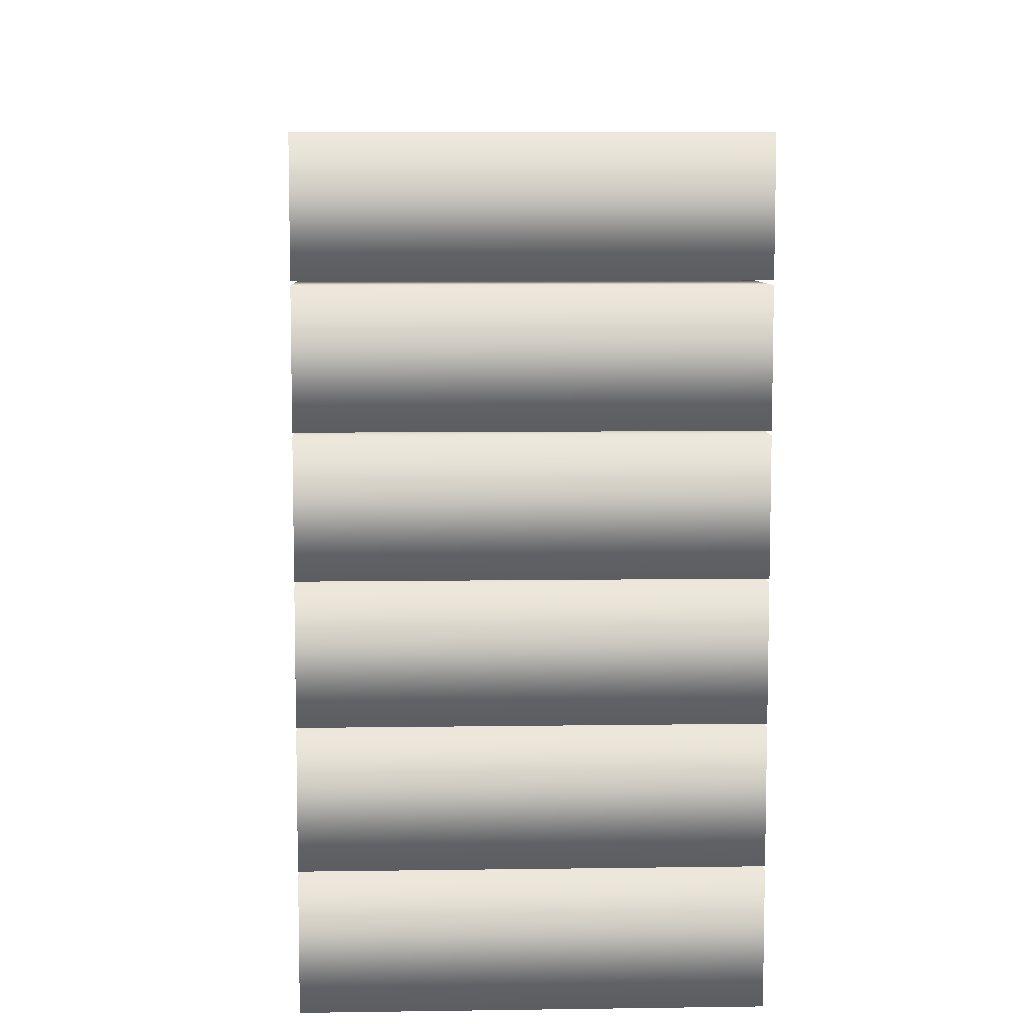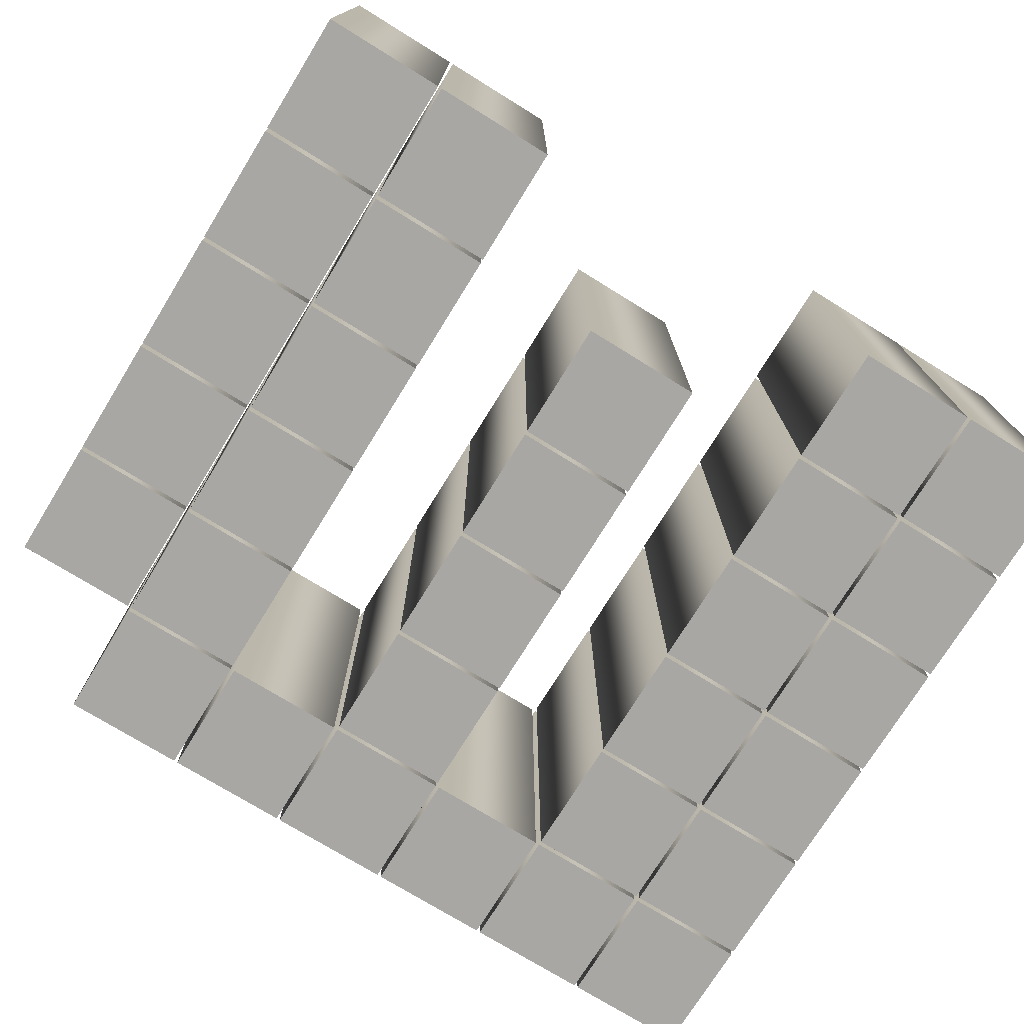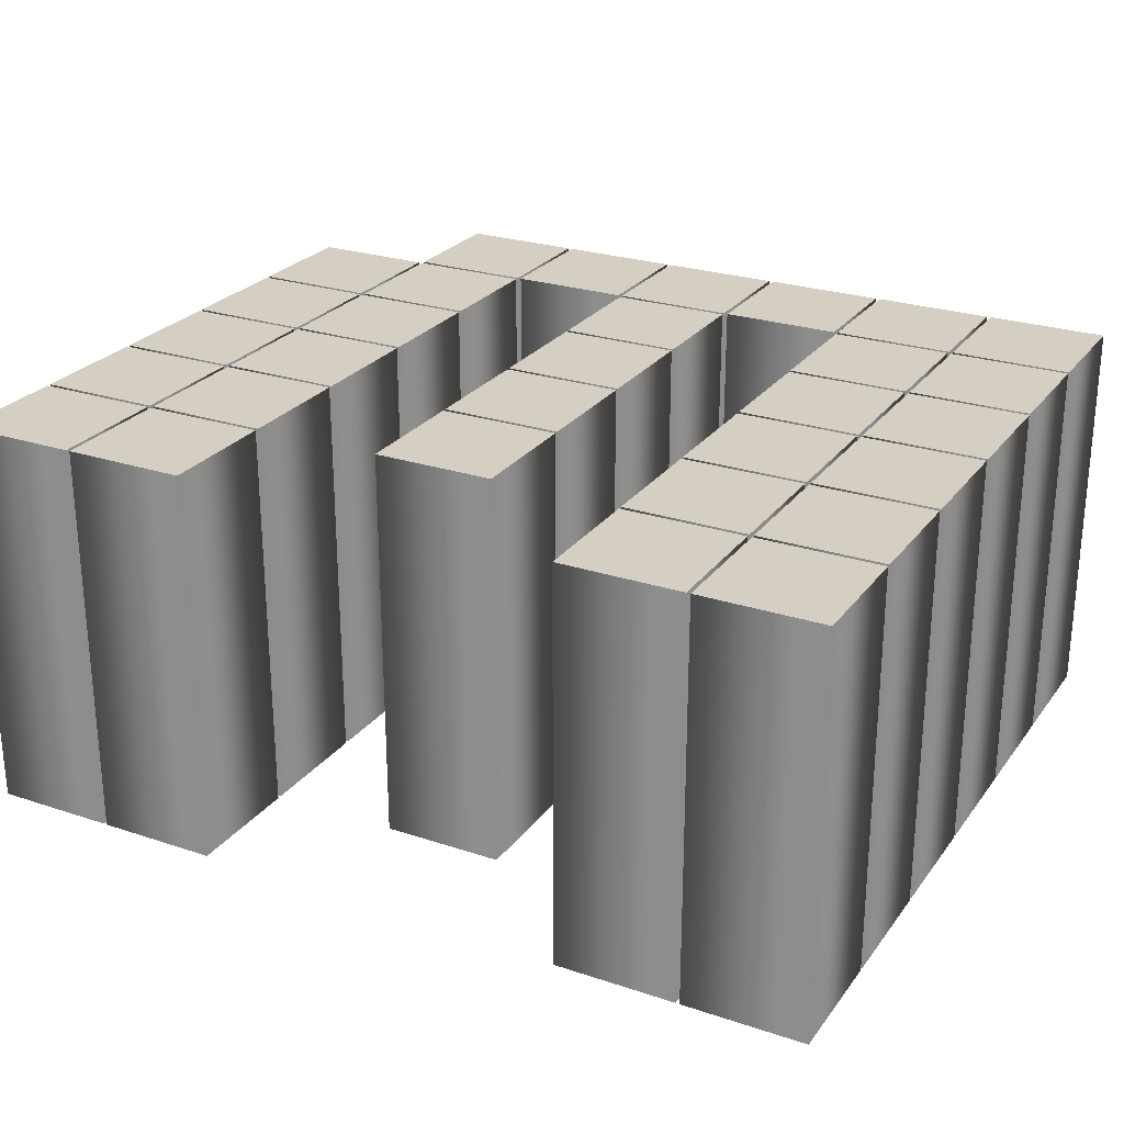
<metadata>
{"format":"obj","ext":"obj","renderer":"f3d","projection":"perspective","resolution":1024,"background":"white","views":[{"elev":7.8,"azim":87.7,"up":"+Y"},{"elev":-74.6,"azim":-31.7,"up":"+Z"},{"elev":25.5,"azim":28.0,"up":"+Z"}]}
</metadata>
<code>
o m
v 0.001957 -0 -0.1
v 0.06262 -0 -0.1
v 0.06262 0.06066 -0.1
v 0.001957 0.06066 -0.1
v 0.3151 -0.3131 -0.1
v 0.3757 -0.3131 -0.1
v 0.3757 -0.2524 -0.1
v 0.3151 -0.2524 -0.1
v 0.2524 -0.3131 -0.1
v 0.3131 -0.3131 -0.1
v 0.3131 -0.2524 -0.1
v 0.2524 -0.2524 -0.1
v 0.001957 -0.3131 -0.1
v 0.06262 -0.3131 -0.1
v 0.06262 -0.2524 -0.1
v 0.001957 -0.2524 -0.1
v -0.06066 -0.3131 -0.1
v -0 -0.3131 -0.1
v -0 -0.2524 -0.1
v -0.06066 -0.2524 -0.1
v 0.3151 -0.2505 -0.1
v 0.3757 -0.2505 -0.1
v 0.3757 -0.1898 -0.1
v 0.3151 -0.1898 -0.1
v 0.2524 -0.2505 -0.1
v 0.3131 -0.2505 -0.1
v 0.3131 -0.1898 -0.1
v 0.2524 -0.1898 -0.1
v 0.1272 -0.2505 -0.1
v 0.1879 -0.2505 -0.1
v 0.1879 -0.1898 -0.1
v 0.1272 -0.1898 -0.1
v 0.001957 -0.2505 -0.1
v 0.06262 -0.2505 -0.1
v 0.06262 -0.1898 -0.1
v 0.001957 -0.1898 -0.1
v -0.06066 -0.2505 -0.1
v -0 -0.2505 -0.1
v -0 -0.1898 -0.1
v -0.06066 -0.1898 -0.1
v 0.3151 -0.1879 -0.1
v 0.3757 -0.1879 -0.1
v 0.3757 -0.1272 -0.1
v 0.3151 -0.1272 -0.1
v 0.2524 -0.1879 -0.1
v 0.3131 -0.1879 -0.1
v 0.3131 -0.1272 -0.1
v 0.2524 -0.1272 -0.1
v 0.1272 -0.1879 -0.1
v 0.1879 -0.1879 -0.1
v 0.1879 -0.1272 -0.1
v 0.1272 -0.1272 -0.1
v 0.001957 -0.1879 -0.1
v 0.06262 -0.1879 -0.1
v 0.06262 -0.1272 -0.1
v 0.001957 -0.1272 -0.1
v -0.06066 -0.1879 -0.1
v -0 -0.1879 -0.1
v -0 -0.1272 -0.1
v -0.06066 -0.1272 -0.1
v 0.3151 -0.1252 -0.1
v 0.3757 -0.1252 -0.1
v 0.3757 -0.06458 -0.1
v 0.3151 -0.06458 -0.1
v 0.2524 -0.1252 -0.1
v 0.3131 -0.1252 -0.1
v 0.3131 -0.06458 -0.1
v 0.2524 -0.06458 -0.1
v 0.1272 -0.1252 -0.1
v 0.1879 -0.1252 -0.1
v 0.1879 -0.06458 -0.1
v 0.1272 -0.06458 -0.1
v 0.001957 -0.1252 -0.1
v 0.06262 -0.1252 -0.1
v 0.06262 -0.06458 -0.1
v 0.001957 -0.06458 -0.1
v -0.06066 -0.1252 -0.1
v -0 -0.1252 -0.1
v -0 -0.06458 -0.1
v -0.06066 -0.06458 -0.1
v 0.3151 -0.06262 -0.1
v 0.3757 -0.06262 -0.1
v 0.3757 -0.001957 -0.1
v 0.3151 -0.001957 -0.1
v 0.2524 -0.06262 -0.1
v 0.3131 -0.06262 -0.1
v 0.3131 -0.001957 -0.1
v 0.2524 -0.001957 -0.1
v 0.1272 -0.06262 -0.1
v 0.1879 -0.06262 -0.1
v 0.1879 -0.001957 -0.1
v 0.1272 -0.001957 -0.1
v 0.001957 -0.06262 -0.1
v 0.06262 -0.06262 -0.1
v 0.06262 -0.001957 -0.1
v 0.001957 -0.001957 -0.1
v -0.06066 -0.06262 -0.1
v -0 -0.06262 -0.1
v -0 -0.001957 -0.1
v -0.06066 -0.001957 -0.1
v 0.3151 -0 -0.1
v 0.3757 -0 -0.1
v 0.3757 0.06066 -0.1
v 0.3151 0.06066 -0.1
v 0.2524 -0 -0.1
v 0.3131 -0 -0.1
v 0.3131 0.06066 -0.1
v 0.2524 0.06066 -0.1
v 0.1898 -0 -0.1
v 0.2505 -0 -0.1
v 0.2505 0.06066 -0.1
v 0.1898 0.06066 -0.1
v 0.1272 -0 -0.1
v 0.1879 -0 -0.1
v 0.1879 0.06066 -0.1
v 0.1272 0.06066 -0.1
v 0.06458 -0 -0.1
v 0.1252 -0 -0.1
v 0.1252 0.06066 -0.1
v 0.06458 0.06066 -0.1
v 0.001957 0 0.1
v 0.06262 0 0.1
v 0.06262 0.06066 0.1
v 0.001957 0.06066 0.1
v 0.3151 -0.3131 0.1
v 0.3757 -0.3131 0.1
v 0.3757 -0.2524 0.1
v 0.3151 -0.2524 0.1
v 0.2524 -0.3131 0.1
v 0.3131 -0.3131 0.1
v 0.3131 -0.2524 0.1
v 0.2524 -0.2524 0.1
v 0.001957 -0.3131 0.1
v 0.06262 -0.3131 0.1
v 0.06262 -0.2524 0.1
v 0.001957 -0.2524 0.1
v -0.06066 -0.3131 0.1
v 0 -0.3131 0.1
v 0 -0.2524 0.1
v -0.06066 -0.2524 0.1
v 0.3151 -0.2505 0.1
v 0.3757 -0.2505 0.1
v 0.3757 -0.1898 0.1
v 0.3151 -0.1898 0.1
v 0.2524 -0.2505 0.1
v 0.3131 -0.2505 0.1
v 0.3131 -0.1898 0.1
v 0.2524 -0.1898 0.1
v 0.1272 -0.2505 0.1
v 0.1879 -0.2505 0.1
v 0.1879 -0.1898 0.1
v 0.1272 -0.1898 0.1
v 0.001957 -0.2505 0.1
v 0.06262 -0.2505 0.1
v 0.06262 -0.1898 0.1
v 0.001957 -0.1898 0.1
v -0.06066 -0.2505 0.1
v 0 -0.2505 0.1
v 0 -0.1898 0.1
v -0.06066 -0.1898 0.1
v 0.3151 -0.1879 0.1
v 0.3757 -0.1879 0.1
v 0.3757 -0.1272 0.1
v 0.3151 -0.1272 0.1
v 0.2524 -0.1879 0.1
v 0.3131 -0.1879 0.1
v 0.3131 -0.1272 0.1
v 0.2524 -0.1272 0.1
v 0.1272 -0.1879 0.1
v 0.1879 -0.1879 0.1
v 0.1879 -0.1272 0.1
v 0.1272 -0.1272 0.1
v 0.001957 -0.1879 0.1
v 0.06262 -0.1879 0.1
v 0.06262 -0.1272 0.1
v 0.001957 -0.1272 0.1
v -0.06066 -0.1879 0.1
v 0 -0.1879 0.1
v 0 -0.1272 0.1
v -0.06066 -0.1272 0.1
v 0.3151 -0.1252 0.1
v 0.3757 -0.1252 0.1
v 0.3757 -0.06458 0.1
v 0.3151 -0.06458 0.1
v 0.2524 -0.1252 0.1
v 0.3131 -0.1252 0.1
v 0.3131 -0.06458 0.1
v 0.2524 -0.06458 0.1
v 0.1272 -0.1252 0.1
v 0.1879 -0.1252 0.1
v 0.1879 -0.06458 0.1
v 0.1272 -0.06458 0.1
v 0.001957 -0.1252 0.1
v 0.06262 -0.1252 0.1
v 0.06262 -0.06458 0.1
v 0.001957 -0.06458 0.1
v -0.06066 -0.1252 0.1
v 0 -0.1252 0.1
v 0 -0.06458 0.1
v -0.06066 -0.06458 0.1
v 0.3151 -0.06262 0.1
v 0.3757 -0.06262 0.1
v 0.3757 -0.001957 0.1
v 0.3151 -0.001957 0.1
v 0.2524 -0.06262 0.1
v 0.3131 -0.06262 0.1
v 0.3131 -0.001957 0.1
v 0.2524 -0.001957 0.1
v 0.1272 -0.06262 0.1
v 0.1879 -0.06262 0.1
v 0.1879 -0.001957 0.1
v 0.1272 -0.001957 0.1
v 0.001957 -0.06262 0.1
v 0.06262 -0.06262 0.1
v 0.06262 -0.001957 0.1
v 0.001957 -0.001957 0.1
v -0.06066 -0.06262 0.1
v 0 -0.06262 0.1
v 0 -0.001957 0.1
v -0.06066 -0.001957 0.1
v 0.3151 0 0.1
v 0.3757 0 0.1
v 0.3757 0.06066 0.1
v 0.3151 0.06066 0.1
v 0.2524 0 0.1
v 0.3131 0 0.1
v 0.3131 0.06066 0.1
v 0.2524 0.06066 0.1
v 0.1898 0 0.1
v 0.2505 0 0.1
v 0.2505 0.06066 0.1
v 0.1898 0.06066 0.1
v 0.1272 0 0.1
v 0.1879 0 0.1
v 0.1879 0.06066 0.1
v 0.1272 0.06066 0.1
v 0.06458 0 0.1
v 0.1252 0 0.1
v 0.1252 0.06066 0.1
v 0.06458 0.06066 0.1
v 0.3151 -0.3131 0.1
v 0.3151 -0.3131 -0.1
v 0.3757 -0.3131 0.1
v 0.3757 -0.3131 -0.1
v 0.3757 -0.2524 0.1
v 0.3757 -0.2524 -0.1
v 0.3151 -0.2524 0.1
v 0.3151 -0.2524 -0.1
v 0.2524 -0.3131 0.1
v 0.2524 -0.3131 -0.1
v 0.3131 -0.3131 0.1
v 0.3131 -0.3131 -0.1
v 0.3131 -0.2524 0.1
v 0.3131 -0.2524 -0.1
v 0.2524 -0.2524 0.1
v 0.2524 -0.2524 -0.1
v 0.001957 -0.3131 0.1
v 0.001957 -0.3131 -0.1
v 0.06262 -0.3131 0.1
v 0.06262 -0.3131 -0.1
v 0.06262 -0.2524 0.1
v 0.06262 -0.2524 -0.1
v 0.001957 -0.2524 0.1
v 0.001957 -0.2524 -0.1
v -0.06066 -0.3131 0.1
v -0.06066 -0.3131 -0.1
v 0 -0.3131 0.1
v -0 -0.3131 -0.1
v 0 -0.2524 0.1
v -0 -0.2524 -0.1
v -0.06066 -0.2524 0.1
v -0.06066 -0.2524 -0.1
v 0.3151 -0.2505 0.1
v 0.3151 -0.2505 -0.1
v 0.3757 -0.2505 0.1
v 0.3757 -0.2505 -0.1
v 0.3757 -0.1898 0.1
v 0.3757 -0.1898 -0.1
v 0.3151 -0.1898 0.1
v 0.3151 -0.1898 -0.1
v 0.2524 -0.2505 0.1
v 0.2524 -0.2505 -0.1
v 0.3131 -0.2505 0.1
v 0.3131 -0.2505 -0.1
v 0.3131 -0.1898 0.1
v 0.3131 -0.1898 -0.1
v 0.2524 -0.1898 0.1
v 0.2524 -0.1898 -0.1
v 0.1272 -0.2505 0.1
v 0.1272 -0.2505 -0.1
v 0.1879 -0.2505 0.1
v 0.1879 -0.2505 -0.1
v 0.1879 -0.1898 0.1
v 0.1879 -0.1898 -0.1
v 0.1272 -0.1898 0.1
v 0.1272 -0.1898 -0.1
v 0.001957 -0.2505 0.1
v 0.001957 -0.2505 -0.1
v 0.06262 -0.2505 0.1
v 0.06262 -0.2505 -0.1
v 0.06262 -0.1898 0.1
v 0.06262 -0.1898 -0.1
v 0.001957 -0.1898 0.1
v 0.001957 -0.1898 -0.1
v -0.06066 -0.2505 0.1
v -0.06066 -0.2505 -0.1
v 0 -0.2505 0.1
v -0 -0.2505 -0.1
v 0 -0.1898 0.1
v -0 -0.1898 -0.1
v -0.06066 -0.1898 0.1
v -0.06066 -0.1898 -0.1
v 0.3151 -0.1879 0.1
v 0.3151 -0.1879 -0.1
v 0.3757 -0.1879 0.1
v 0.3757 -0.1879 -0.1
v 0.3757 -0.1272 0.1
v 0.3757 -0.1272 -0.1
v 0.3151 -0.1272 0.1
v 0.3151 -0.1272 -0.1
v 0.2524 -0.1879 0.1
v 0.2524 -0.1879 -0.1
v 0.3131 -0.1879 0.1
v 0.3131 -0.1879 -0.1
v 0.3131 -0.1272 0.1
v 0.3131 -0.1272 -0.1
v 0.2524 -0.1272 0.1
v 0.2524 -0.1272 -0.1
v 0.1272 -0.1879 0.1
v 0.1272 -0.1879 -0.1
v 0.1879 -0.1879 0.1
v 0.1879 -0.1879 -0.1
v 0.1879 -0.1272 0.1
v 0.1879 -0.1272 -0.1
v 0.1272 -0.1272 0.1
v 0.1272 -0.1272 -0.1
v 0.001957 -0.1879 0.1
v 0.001957 -0.1879 -0.1
v 0.06262 -0.1879 0.1
v 0.06262 -0.1879 -0.1
v 0.06262 -0.1272 0.1
v 0.06262 -0.1272 -0.1
v 0.001957 -0.1272 0.1
v 0.001957 -0.1272 -0.1
v -0.06066 -0.1879 0.1
v -0.06066 -0.1879 -0.1
v 0 -0.1879 0.1
v -0 -0.1879 -0.1
v 0 -0.1272 0.1
v -0 -0.1272 -0.1
v -0.06066 -0.1272 0.1
v -0.06066 -0.1272 -0.1
v 0.3151 -0.1252 0.1
v 0.3151 -0.1252 -0.1
v 0.3757 -0.1252 0.1
v 0.3757 -0.1252 -0.1
v 0.3757 -0.06458 0.1
v 0.3757 -0.06458 -0.1
v 0.3151 -0.06458 0.1
v 0.3151 -0.06458 -0.1
v 0.2524 -0.1252 0.1
v 0.2524 -0.1252 -0.1
v 0.3131 -0.1252 0.1
v 0.3131 -0.1252 -0.1
v 0.3131 -0.06458 0.1
v 0.3131 -0.06458 -0.1
v 0.2524 -0.06458 0.1
v 0.2524 -0.06458 -0.1
v 0.1272 -0.1252 0.1
v 0.1272 -0.1252 -0.1
v 0.1879 -0.1252 0.1
v 0.1879 -0.1252 -0.1
v 0.1879 -0.06458 0.1
v 0.1879 -0.06458 -0.1
v 0.1272 -0.06458 0.1
v 0.1272 -0.06458 -0.1
v 0.001957 -0.1252 0.1
v 0.001957 -0.1252 -0.1
v 0.06262 -0.1252 0.1
v 0.06262 -0.1252 -0.1
v 0.06262 -0.06458 0.1
v 0.06262 -0.06458 -0.1
v 0.001957 -0.06458 0.1
v 0.001957 -0.06458 -0.1
v -0.06066 -0.1252 0.1
v -0.06066 -0.1252 -0.1
v 0 -0.1252 0.1
v -0 -0.1252 -0.1
v 0 -0.06458 0.1
v -0 -0.06458 -0.1
v -0.06066 -0.06458 0.1
v -0.06066 -0.06458 -0.1
v 0.3151 -0.06262 0.1
v 0.3151 -0.06262 -0.1
v 0.3757 -0.06262 0.1
v 0.3757 -0.06262 -0.1
v 0.3757 -0.001957 0.1
v 0.3757 -0.001957 -0.1
v 0.3151 -0.001957 0.1
v 0.3151 -0.001957 -0.1
v 0.2524 -0.06262 0.1
v 0.2524 -0.06262 -0.1
v 0.3131 -0.06262 0.1
v 0.3131 -0.06262 -0.1
v 0.3131 -0.001957 0.1
v 0.3131 -0.001957 -0.1
v 0.2524 -0.001957 0.1
v 0.2524 -0.001957 -0.1
v 0.1272 -0.06262 0.1
v 0.1272 -0.06262 -0.1
v 0.1879 -0.06262 0.1
v 0.1879 -0.06262 -0.1
v 0.1879 -0.001957 0.1
v 0.1879 -0.001957 -0.1
v 0.1272 -0.001957 0.1
v 0.1272 -0.001957 -0.1
v 0.001957 -0.06262 0.1
v 0.001957 -0.06262 -0.1
v 0.06262 -0.06262 0.1
v 0.06262 -0.06262 -0.1
v 0.06262 -0.001957 0.1
v 0.06262 -0.001957 -0.1
v 0.001957 -0.001957 0.1
v 0.001957 -0.001957 -0.1
v -0.06066 -0.06262 0.1
v -0.06066 -0.06262 -0.1
v 0 -0.06262 0.1
v -0 -0.06262 -0.1
v 0 -0.001957 0.1
v -0 -0.001957 -0.1
v -0.06066 -0.001957 0.1
v -0.06066 -0.001957 -0.1
v 0.3151 0 0.1
v 0.3151 -0 -0.1
v 0.3757 0 0.1
v 0.3757 -0 -0.1
v 0.3757 0.06066 0.1
v 0.3757 0.06066 -0.1
v 0.3151 0.06066 0.1
v 0.3151 0.06066 -0.1
v 0.2524 0 0.1
v 0.2524 -0 -0.1
v 0.3131 0 0.1
v 0.3131 -0 -0.1
v 0.3131 0.06066 0.1
v 0.3131 0.06066 -0.1
v 0.2524 0.06066 0.1
v 0.2524 0.06066 -0.1
v 0.1898 0 0.1
v 0.1898 -0 -0.1
v 0.2505 0 0.1
v 0.2505 -0 -0.1
v 0.2505 0.06066 0.1
v 0.2505 0.06066 -0.1
v 0.1898 0.06066 0.1
v 0.1898 0.06066 -0.1
v 0.1272 0 0.1
v 0.1272 -0 -0.1
v 0.1879 0 0.1
v 0.1879 -0 -0.1
v 0.1879 0.06066 0.1
v 0.1879 0.06066 -0.1
v 0.1272 0.06066 0.1
v 0.1272 0.06066 -0.1
v 0.06458 0 0.1
v 0.06458 -0 -0.1
v 0.1252 0 0.1
v 0.1252 -0 -0.1
v 0.1252 0.06066 0.1
v 0.1252 0.06066 -0.1
v 0.06458 0.06066 0.1
v 0.06458 0.06066 -0.1
v 0.001957 0 0.1
v 0.001957 -0 -0.1
v 0.06262 0 0.1
v 0.06262 -0 -0.1
v 0.06262 0.06066 0.1
v 0.06262 0.06066 -0.1
v 0.001957 0.06066 0.1
v 0.001957 0.06066 -0.1
f 6 8 7
f 6 5 8
f 10 12 11
f 10 9 12
f 14 16 15
f 14 13 16
f 18 20 19
f 18 17 20
f 22 24 23
f 22 21 24
f 26 28 27
f 26 25 28
f 30 32 31
f 30 29 32
f 34 36 35
f 34 33 36
f 38 40 39
f 38 37 40
f 42 44 43
f 42 41 44
f 46 48 47
f 46 45 48
f 50 52 51
f 50 49 52
f 54 56 55
f 54 53 56
f 58 60 59
f 58 57 60
f 62 64 63
f 62 61 64
f 66 68 67
f 66 65 68
f 70 72 71
f 70 69 72
f 74 76 75
f 74 73 76
f 78 80 79
f 78 77 80
f 82 84 83
f 82 81 84
f 86 88 87
f 86 85 88
f 90 92 91
f 90 89 92
f 94 96 95
f 94 93 96
f 98 100 99
f 98 97 100
f 102 104 103
f 102 101 104
f 106 108 107
f 106 105 108
f 110 112 111
f 110 109 112
f 114 116 115
f 114 113 116
f 118 120 119
f 118 117 120
f 2 4 3
f 2 1 4
f 126 127 128
f 126 128 125
f 130 131 132
f 130 132 129
f 134 135 136
f 134 136 133
f 138 139 140
f 138 140 137
f 142 143 144
f 142 144 141
f 146 147 148
f 146 148 145
f 150 151 152
f 150 152 149
f 154 155 156
f 154 156 153
f 158 159 160
f 158 160 157
f 162 163 164
f 162 164 161
f 166 167 168
f 166 168 165
f 170 171 172
f 170 172 169
f 174 175 176
f 174 176 173
f 178 179 180
f 178 180 177
f 182 183 184
f 182 184 181
f 186 187 188
f 186 188 185
f 190 191 192
f 190 192 189
f 194 195 196
f 194 196 193
f 198 199 200
f 198 200 197
f 202 203 204
f 202 204 201
f 206 207 208
f 206 208 205
f 210 211 212
f 210 212 209
f 214 215 216
f 214 216 213
f 218 219 220
f 218 220 217
f 222 223 224
f 222 224 221
f 226 227 228
f 226 228 225
f 230 231 232
f 230 232 229
f 234 235 236
f 234 236 233
f 238 239 240
f 238 240 237
f 122 123 124
f 122 124 121
f 242 244 243 241
f 244 246 245 243
f 246 248 247 245
f 248 242 241 247
f 250 252 251 249
f 252 254 253 251
f 254 256 255 253
f 256 250 249 255
f 258 260 259 257
f 260 262 261 259
f 262 264 263 261
f 264 258 257 263
f 266 268 267 265
f 268 270 269 267
f 270 272 271 269
f 272 266 265 271
f 274 276 275 273
f 276 278 277 275
f 278 280 279 277
f 280 274 273 279
f 282 284 283 281
f 284 286 285 283
f 286 288 287 285
f 288 282 281 287
f 290 292 291 289
f 292 294 293 291
f 294 296 295 293
f 296 290 289 295
f 298 300 299 297
f 300 302 301 299
f 302 304 303 301
f 304 298 297 303
f 306 308 307 305
f 308 310 309 307
f 310 312 311 309
f 312 306 305 311
f 314 316 315 313
f 316 318 317 315
f 318 320 319 317
f 320 314 313 319
f 322 324 323 321
f 324 326 325 323
f 326 328 327 325
f 328 322 321 327
f 330 332 331 329
f 332 334 333 331
f 334 336 335 333
f 336 330 329 335
f 338 340 339 337
f 340 342 341 339
f 342 344 343 341
f 344 338 337 343
f 346 348 347 345
f 348 350 349 347
f 350 352 351 349
f 352 346 345 351
f 354 356 355 353
f 356 358 357 355
f 358 360 359 357
f 360 354 353 359
f 362 364 363 361
f 364 366 365 363
f 366 368 367 365
f 368 362 361 367
f 370 372 371 369
f 372 374 373 371
f 374 376 375 373
f 376 370 369 375
f 378 380 379 377
f 380 382 381 379
f 382 384 383 381
f 384 378 377 383
f 386 388 387 385
f 388 390 389 387
f 390 392 391 389
f 392 386 385 391
f 394 396 395 393
f 396 398 397 395
f 398 400 399 397
f 400 394 393 399
f 402 404 403 401
f 404 406 405 403
f 406 408 407 405
f 408 402 401 407
f 410 412 411 409
f 412 414 413 411
f 414 416 415 413
f 416 410 409 415
f 418 420 419 417
f 420 422 421 419
f 422 424 423 421
f 424 418 417 423
f 426 428 427 425
f 428 430 429 427
f 430 432 431 429
f 432 426 425 431
f 434 436 435 433
f 436 438 437 435
f 438 440 439 437
f 440 434 433 439
f 442 444 443 441
f 444 446 445 443
f 446 448 447 445
f 448 442 441 447
f 450 452 451 449
f 452 454 453 451
f 454 456 455 453
f 456 450 449 455
f 458 460 459 457
f 460 462 461 459
f 462 464 463 461
f 464 458 457 463
f 466 468 467 465
f 468 470 469 467
f 470 472 471 469
f 472 466 465 471
f 474 476 475 473
f 476 478 477 475
f 478 480 479 477
f 480 474 473 479

</code>
